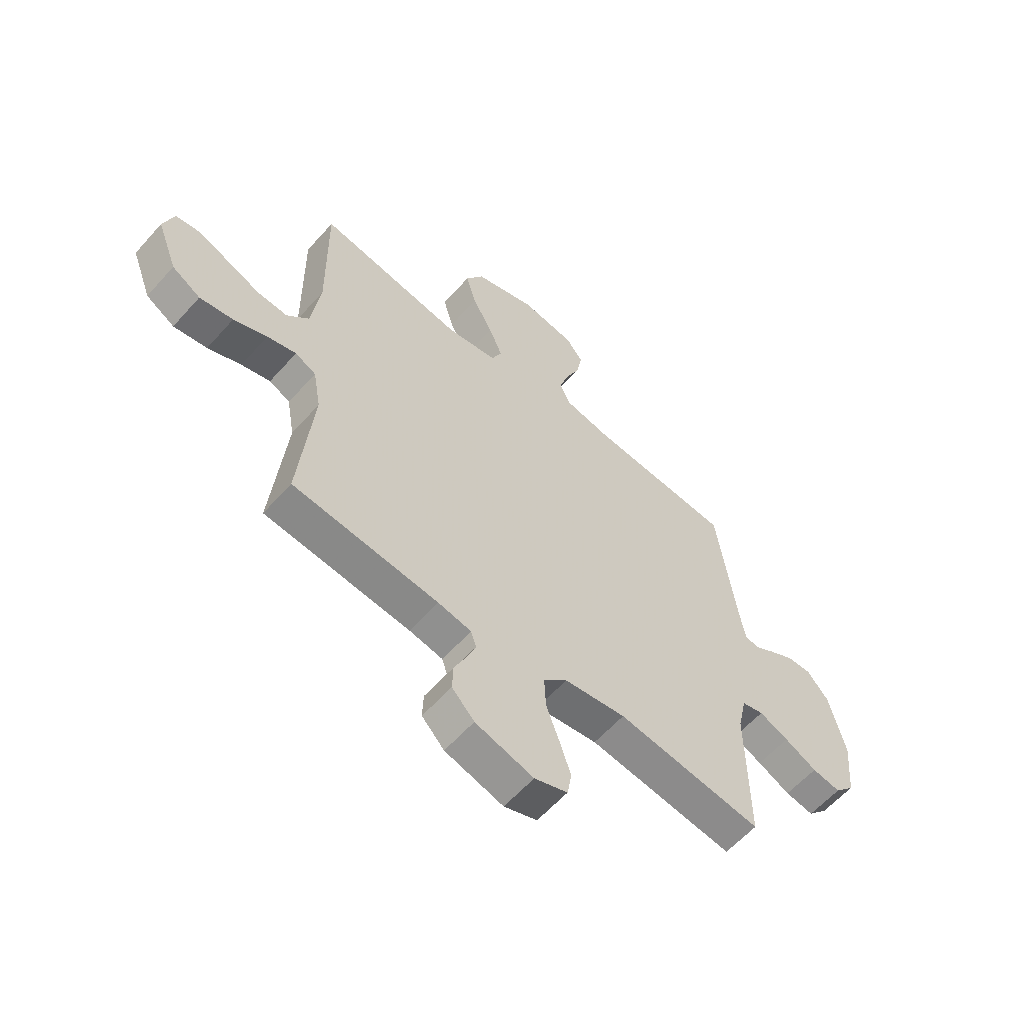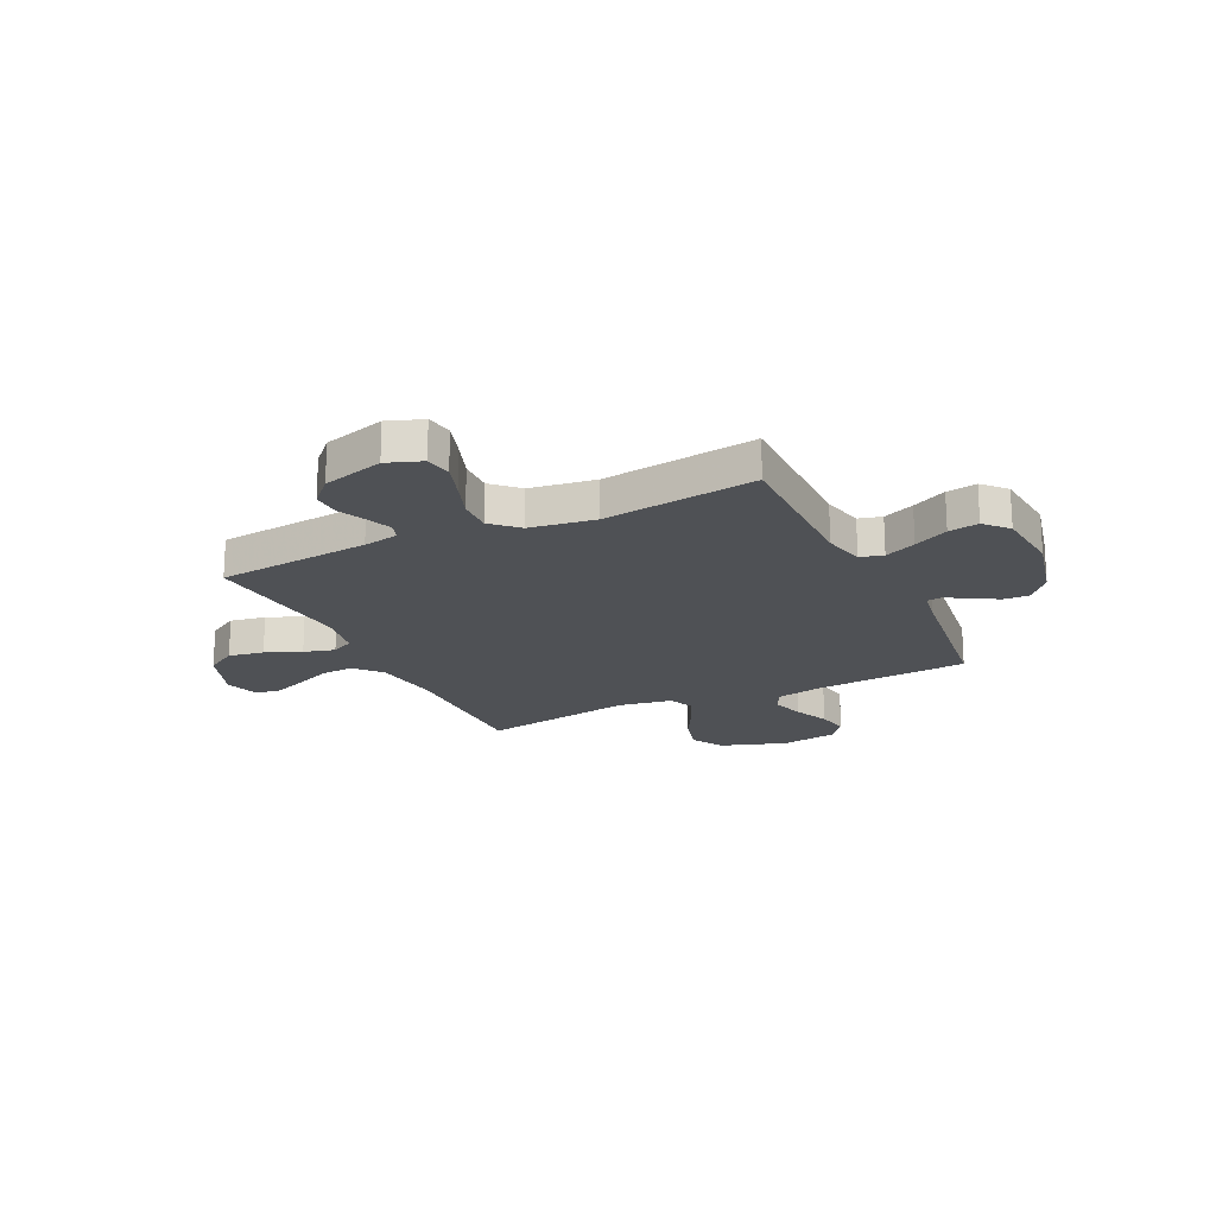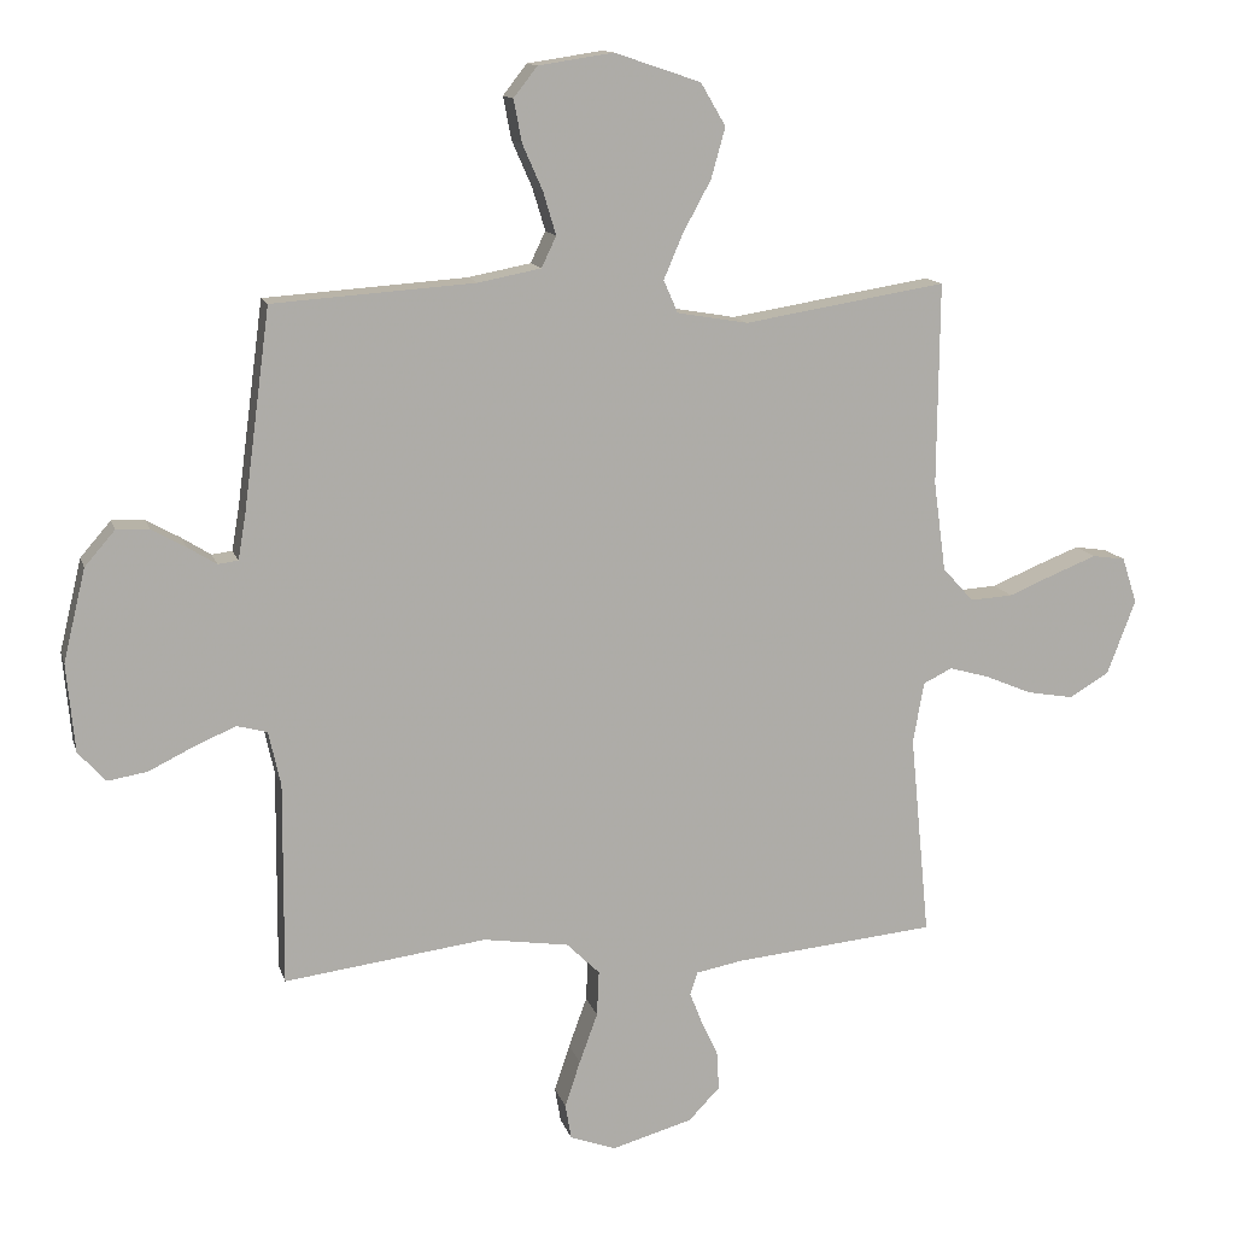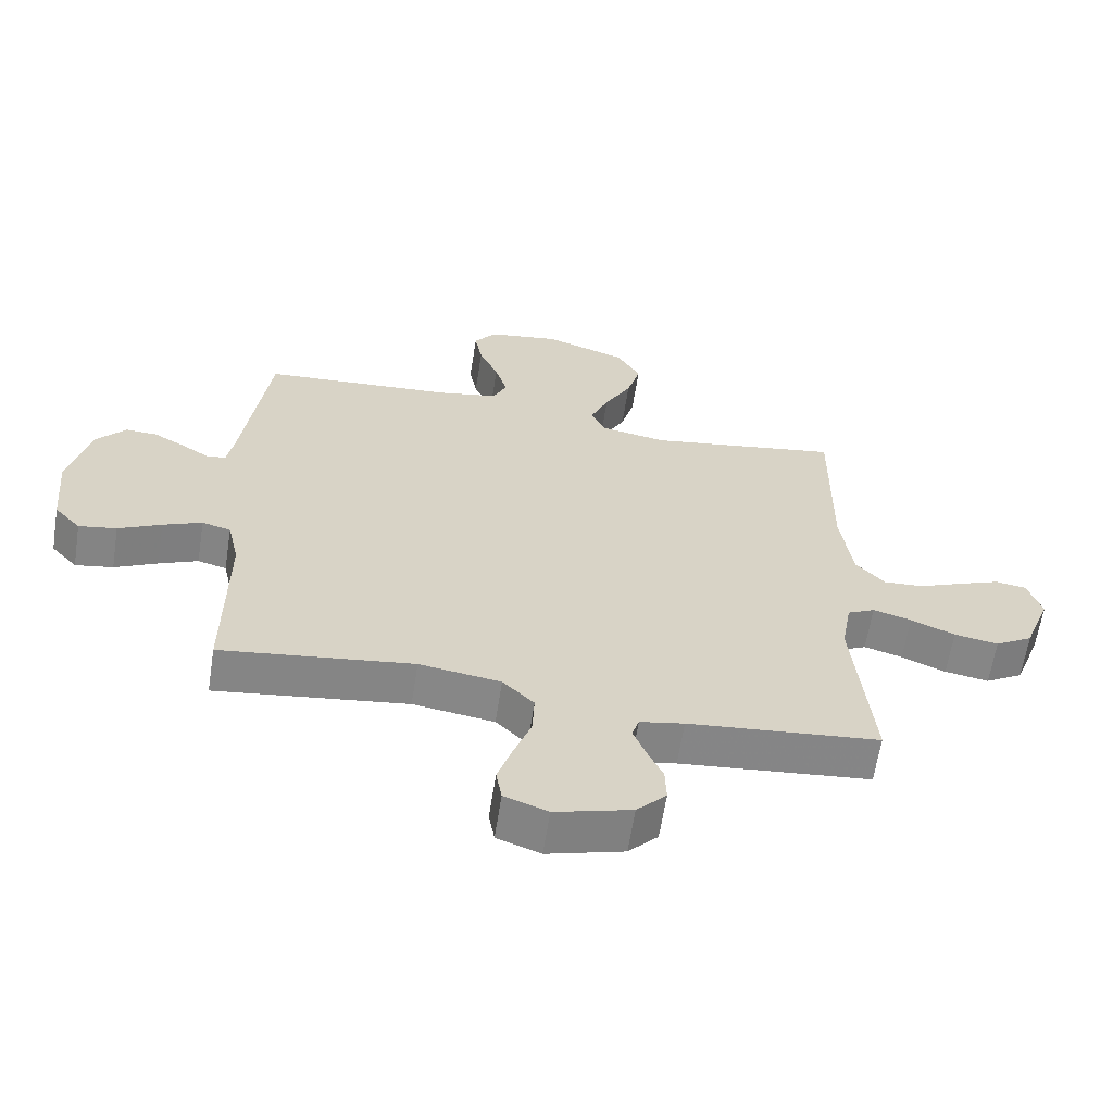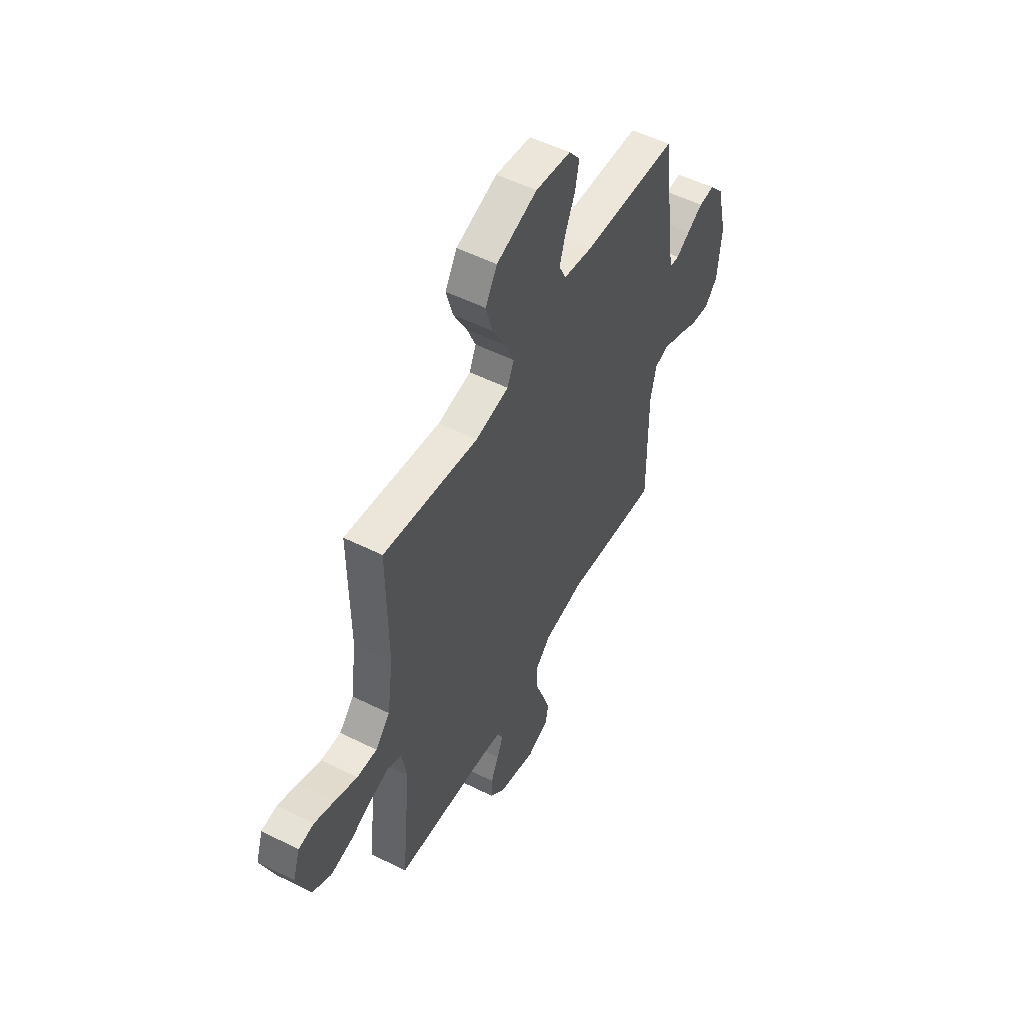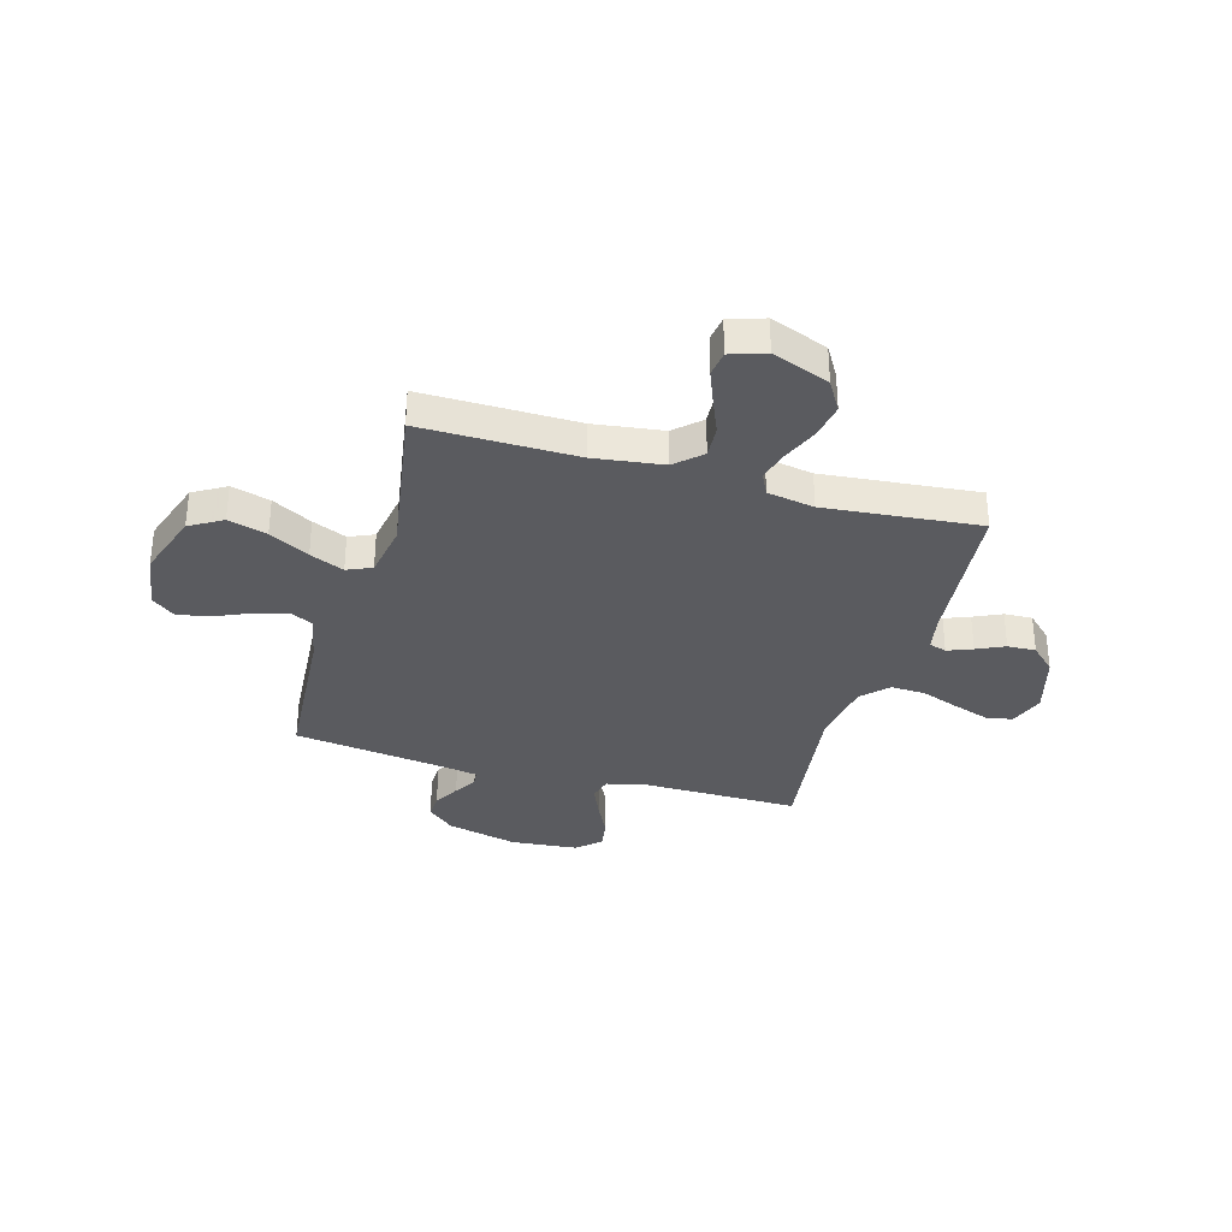
<metadata>
{"format":"obj","ext":"obj","renderer":"f3d","projection":"perspective","resolution":1024,"background":"white","views":[{"elev":-59.9,"azim":138.6,"up":"+Z"},{"elev":-19.8,"azim":-154.2,"up":"+Y"},{"elev":12.9,"azim":-14.3,"up":"+Z"},{"elev":-62.4,"azim":-8.9,"up":"+Z"},{"elev":53.3,"azim":118.1,"up":"+Z"},{"elev":-33.5,"azim":74.0,"up":"+Y"}]}
</metadata>
<code>
v -0.5 0.07 -0.5
v -0.498 0.07 -0.2
v -0.516 0.07 -0.119
v -0.561 0.07 -0.107
v -0.622 0.07 -0.133
v -0.689 0.07 -0.166
v -0.748 0.07 -0.176
v -0.789 0.07 -0.131
v -0.801 0.07 0
v -0.768 0.07 0.137
v -0.723 0.07 0.189
v -0.674 0.07 0.187
v -0.624 0.07 0.159
v -0.581 0.07 0.132
v -0.551 0.07 0.136
v -0.54 0.07 0.2
v -0.5 0.07 0.5
v -0.2 0.07 0.521
v -0.107 0.07 0.539
v -0.085 0.07 0.585
v -0.104 0.07 0.648
v -0.134 0.07 0.716
v -0.146 0.07 0.779
v -0.111 0.07 0.824
v 0 0.07 0.841
v 0.128 0.07 0.798
v 0.165 0.07 0.735
v 0.144 0.07 0.66
v 0.102 0.07 0.583
v 0.074 0.07 0.517
v 0.095 0.07 0.469
v 0.2 0.07 0.451
v 0.5 0.07 0.5
v 0.497 0.07 0.2
v 0.515 0.07 0.067
v 0.561 0.07 0.017
v 0.624 0.07 0.021
v 0.694 0.07 0.05
v 0.758 0.07 0.075
v 0.807 0.07 0.068
v 0.829 0.07 0
v 0.787 0.07 -0.111
v 0.728 0.07 -0.146
v 0.659 0.07 -0.134
v 0.59 0.07 -0.105
v 0.53 0.07 -0.088
v 0.487 0.07 -0.109
v 0.471 0.07 -0.2
v 0.5 0.07 -0.5
v 0.2 0.07 -0.529
v 0.131 0.07 -0.542
v 0.12 0.07 -0.576
v 0.139 0.07 -0.624
v 0.164 0.07 -0.678
v 0.166 0.07 -0.733
v 0.12 0.07 -0.781
v 0 0.07 -0.815
v -0.068 0.07 -0.79
v -0.077 0.07 -0.738
v -0.054 0.07 -0.669
v -0.027 0.07 -0.595
v -0.024 0.07 -0.528
v -0.073 0.07 -0.48
v -0.2 0.07 -0.461
v -0.5 0 -0.5
v -0.498 0 -0.2
v -0.516 0 -0.119
v -0.561 0 -0.107
v -0.622 0 -0.133
v -0.689 0 -0.166
v -0.748 0 -0.176
v -0.789 0 -0.131
v -0.801 0 0
v -0.768 0 0.137
v -0.723 0 0.189
v -0.674 0 0.187
v -0.624 0 0.159
v -0.581 0 0.132
v -0.551 0 0.136
v -0.54 0 0.2
v -0.5 0 0.5
v -0.2 0 0.521
v -0.107 0 0.539
v -0.085 0 0.585
v -0.104 0 0.648
v -0.134 0 0.716
v -0.146 0 0.779
v -0.111 0 0.824
v 0 0 0.841
v 0.128 0 0.798
v 0.165 0 0.735
v 0.144 0 0.66
v 0.102 0 0.583
v 0.074 0 0.517
v 0.095 0 0.469
v 0.2 0 0.451
v 0.5 0 0.5
v 0.497 0 0.2
v 0.515 0 0.067
v 0.561 0 0.017
v 0.624 0 0.021
v 0.694 0 0.05
v 0.758 0 0.075
v 0.807 0 0.068
v 0.829 0 0
v 0.787 0 -0.111
v 0.728 0 -0.146
v 0.659 0 -0.134
v 0.59 0 -0.105
v 0.53 0 -0.088
v 0.487 0 -0.109
v 0.471 0 -0.2
v 0.5 0 -0.5
v 0.2 0 -0.529
v 0.131 0 -0.542
v 0.12 0 -0.576
v 0.139 0 -0.624
v 0.164 0 -0.678
v 0.166 0 -0.733
v 0.12 0 -0.781
v 0 0 -0.815
v -0.068 0 -0.79
v -0.077 0 -0.738
v -0.054 0 -0.669
v -0.027 0 -0.595
v -0.024 0 -0.528
v -0.073 0 -0.48
v -0.2 0 -0.461
f 58 59 60 61
f 56 57 58 61
f 56 61 62
f 53 54 55 56
f 52 53 56 62
f 51 52 62 63
f 48 49 50
f 47 48 50 51
f 42 43 44 45
f 42 45 46
f 41 42 46
f 40 41 46
f 37 38 39 40
f 37 40 46 47
f 32 33 34
f 31 32 34 35
f 26 27 28 29
f 26 29 30
f 25 26 30
f 24 25 30
f 21 22 23 24
f 20 21 24 30
f 19 20 30 31
f 16 17 18
f 15 16 18 19
f 11 12 13 14
f 9 10 11 14
f 9 14 15
f 8 9 15
f 5 6 7 8
f 4 5 8 15
f 3 4 15 19
f 64 1 2
f 63 64 2 3
f 47 51 63 3
f 36 37 47 3
f 31 35 36
f 3 19 31 36
f 125 124 123 122
f 125 122 121 120
f 126 125 120
f 120 119 118 117
f 126 120 117 116
f 127 126 116 115
f 114 113 112
f 115 114 112 111
f 109 108 107 106
f 110 109 106
f 110 106 105
f 110 105 104
f 104 103 102 101
f 111 110 104 101
f 98 97 96
f 99 98 96 95
f 93 92 91 90
f 94 93 90
f 94 90 89
f 94 89 88
f 88 87 86 85
f 94 88 85 84
f 95 94 84 83
f 82 81 80
f 83 82 80 79
f 78 77 76 75
f 78 75 74 73
f 79 78 73
f 79 73 72
f 72 71 70 69
f 79 72 69 68
f 83 79 68 67
f 66 65 128
f 67 66 128 127
f 67 127 115 111
f 67 111 101 100
f 100 99 95
f 100 95 83 67
f 1 65 66 2
f 2 66 67 3
f 3 67 68 4
f 4 68 69 5
f 5 69 70 6
f 6 70 71 7
f 7 71 72 8
f 8 72 73 9
f 9 73 74 10
f 10 74 75 11
f 11 75 76 12
f 12 76 77 13
f 13 77 78 14
f 14 78 79 15
f 15 79 80 16
f 16 80 81 17
f 17 81 82 18
f 18 82 83 19
f 19 83 84 20
f 20 84 85 21
f 21 85 86 22
f 22 86 87 23
f 23 87 88 24
f 24 88 89 25
f 25 89 90 26
f 26 90 91 27
f 27 91 92 28
f 28 92 93 29
f 29 93 94 30
f 30 94 95 31
f 31 95 96 32
f 32 96 97 33
f 33 97 98 34
f 34 98 99 35
f 35 99 100 36
f 36 100 101 37
f 37 101 102 38
f 38 102 103 39
f 39 103 104 40
f 40 104 105 41
f 41 105 106 42
f 42 106 107 43
f 43 107 108 44
f 44 108 109 45
f 45 109 110 46
f 46 110 111 47
f 47 111 112 48
f 48 112 113 49
f 49 113 114 50
f 50 114 115 51
f 51 115 116 52
f 52 116 117 53
f 53 117 118 54
f 54 118 119 55
f 55 119 120 56
f 56 120 121 57
f 57 121 122 58
f 58 122 123 59
f 59 123 124 60
f 60 124 125 61
f 61 125 126 62
f 62 126 127 63
f 63 127 128 64
f 64 128 65 1

</code>
